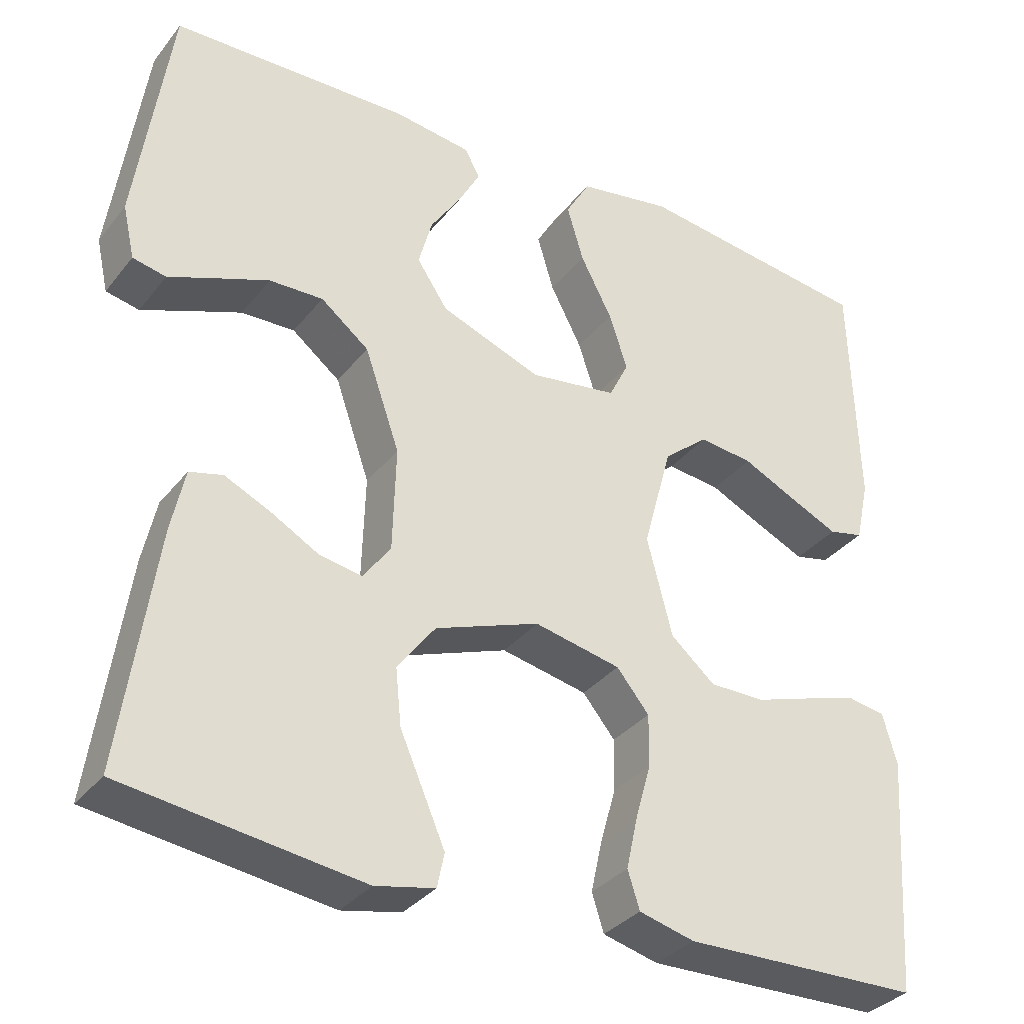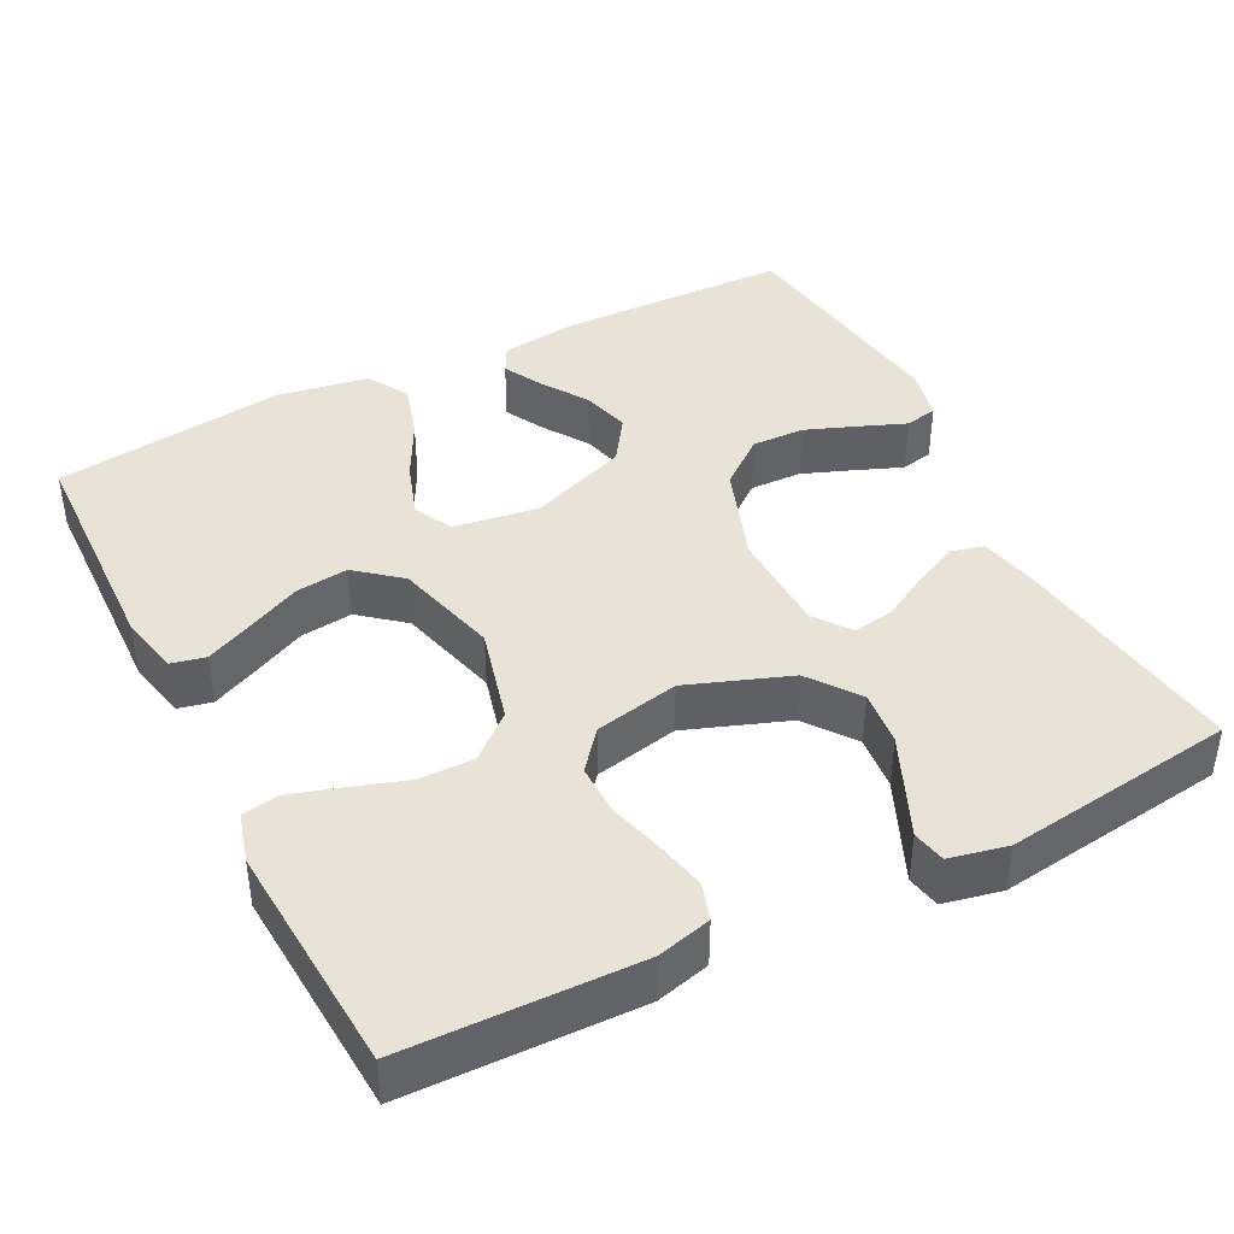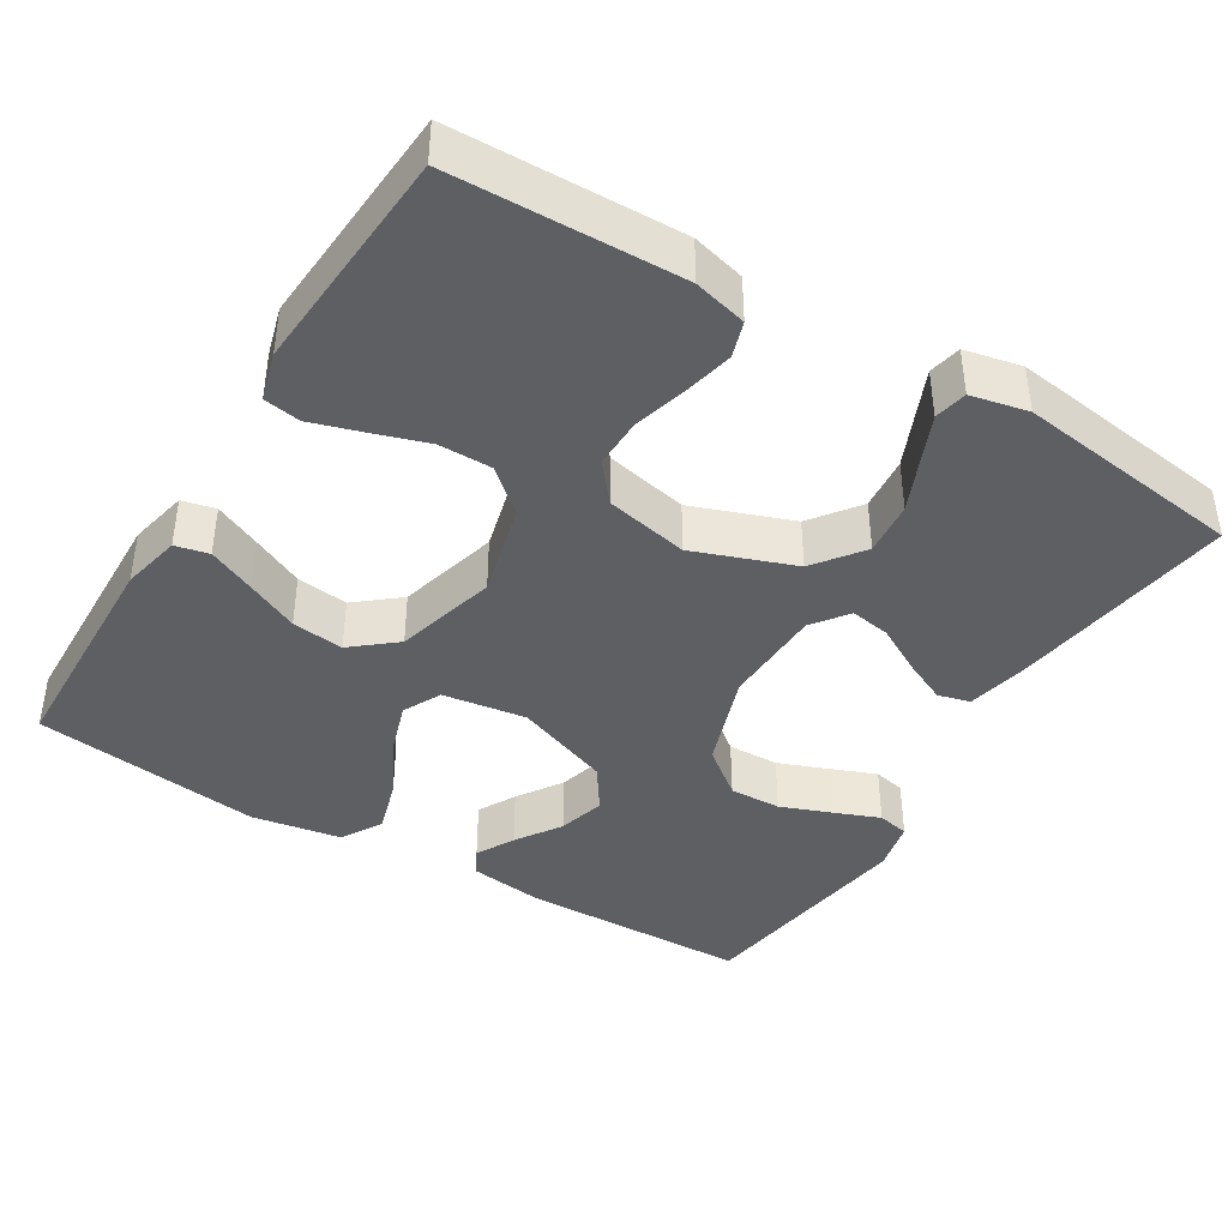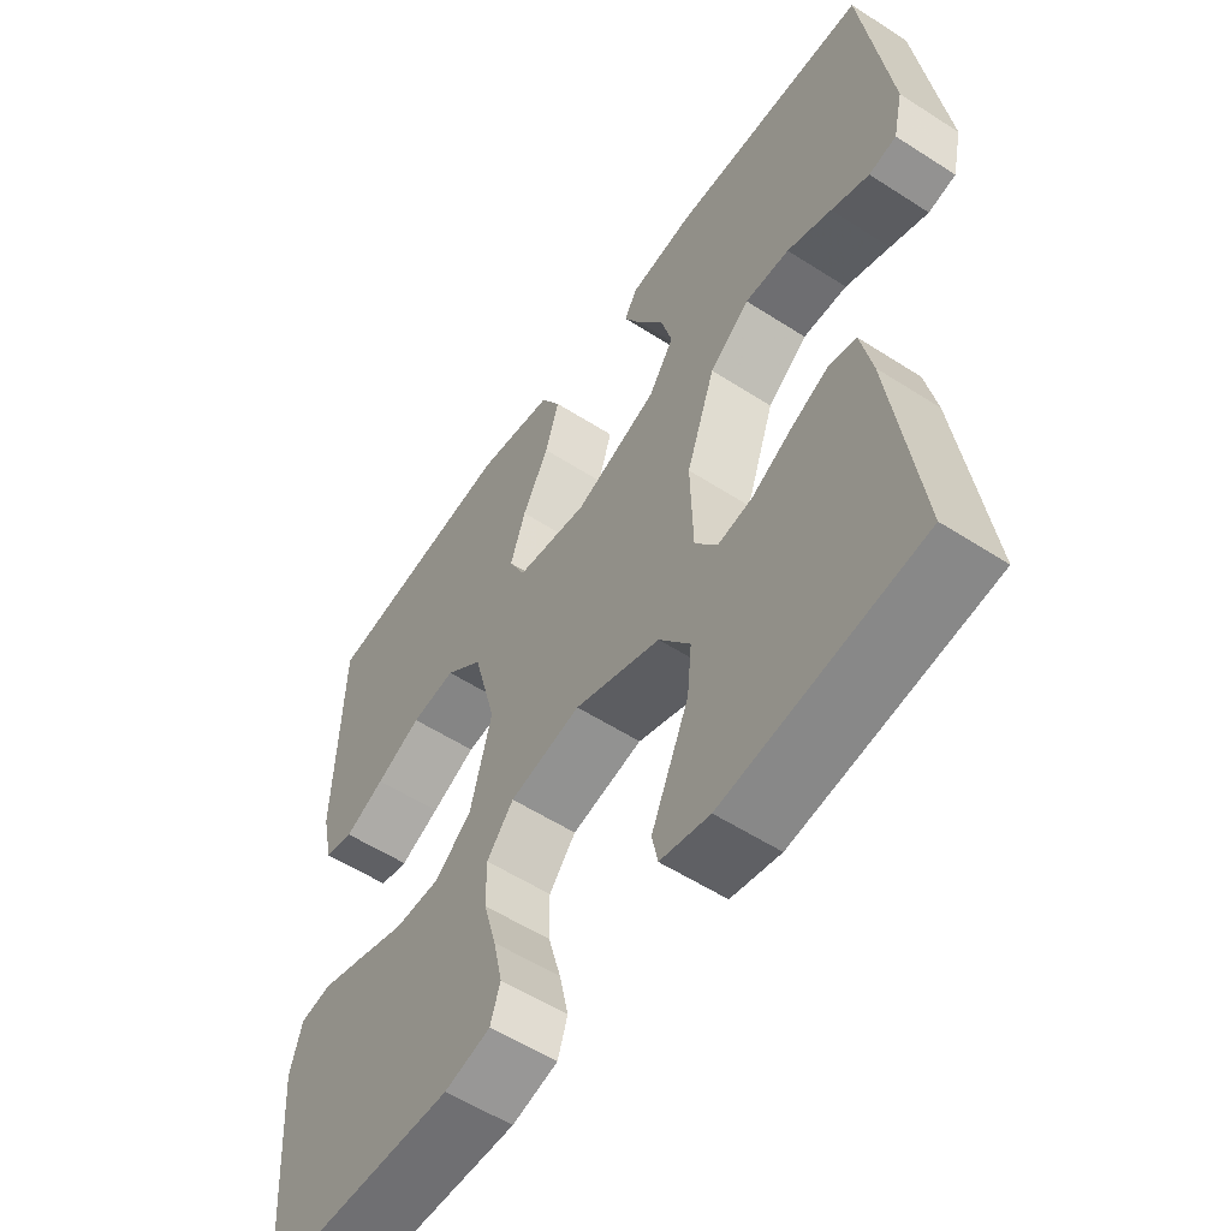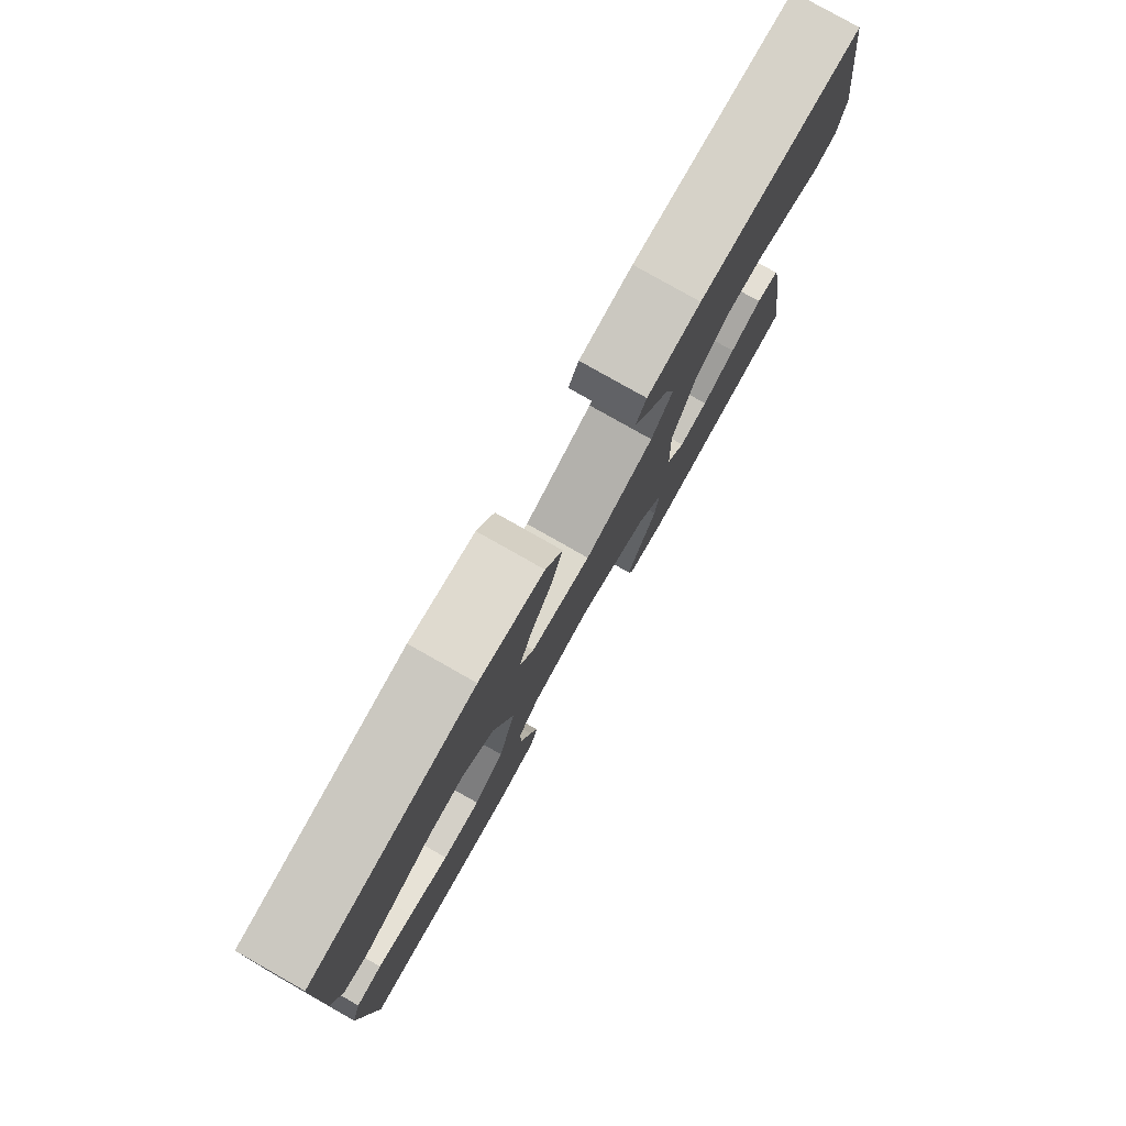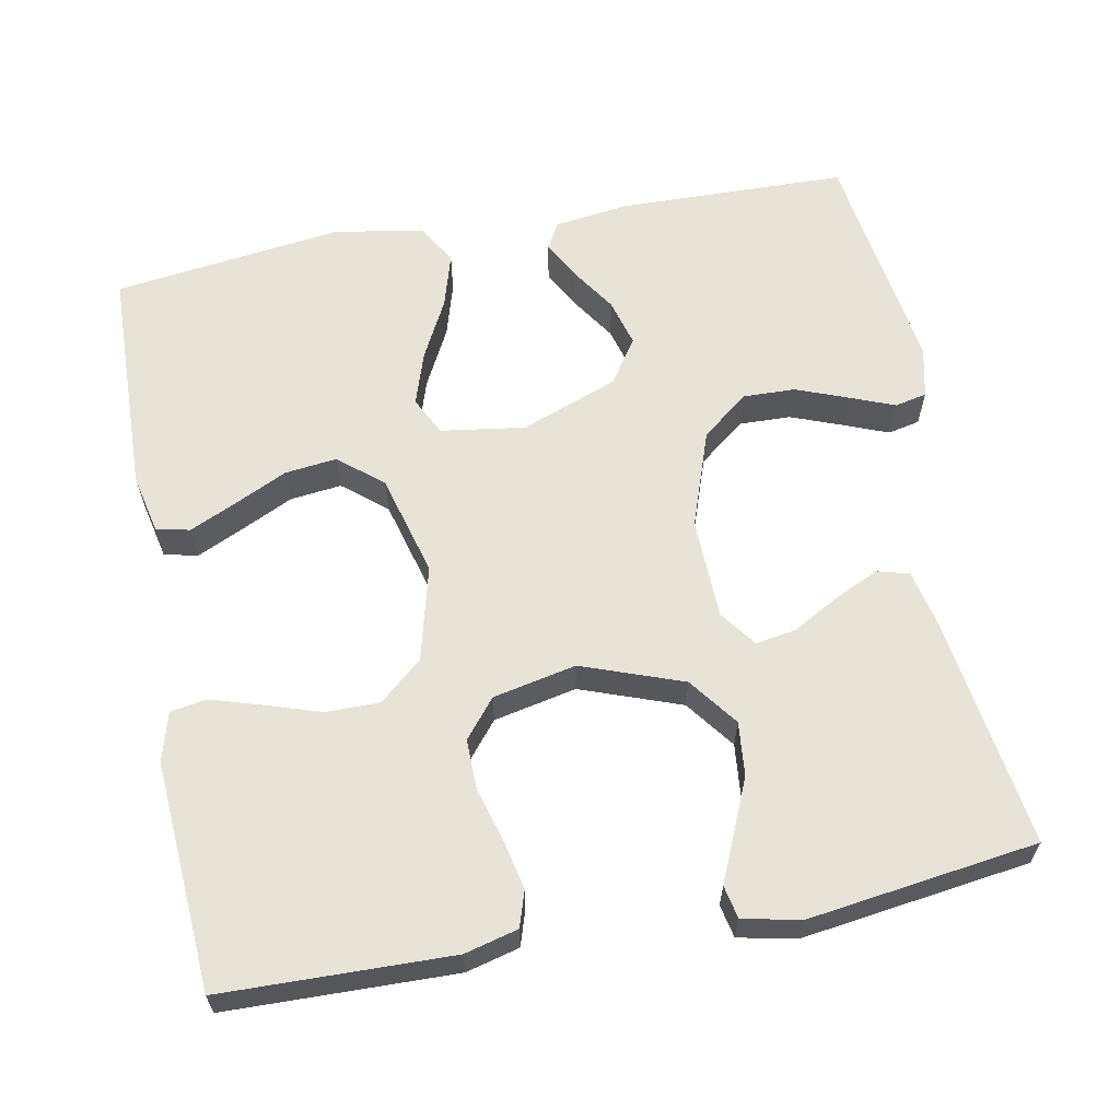
<metadata>
{"format":"obj","ext":"obj","renderer":"f3d","projection":"perspective","resolution":1024,"background":"white","views":[{"elev":-33.6,"azim":-32.2,"up":"+Z"},{"elev":41.7,"azim":153.1,"up":"+Y"},{"elev":-41.2,"azim":148.7,"up":"+Y"},{"elev":-55.9,"azim":-124.1,"up":"+Z"},{"elev":79.9,"azim":119.5,"up":"+Z"},{"elev":62.3,"azim":169.2,"up":"+Y"}]}
</metadata>
<code>
v -0.5 0.07 0.5
v -0.2 0.07 0.507
v -0.102 0.07 0.494
v -0.083 0.07 0.459
v -0.11 0.07 0.409
v -0.149 0.07 0.35
v -0.166 0.07 0.288
v -0.127 0.07 0.23
v 0 0.07 0.182
v 0.11 0.07 0.198
v 0.135 0.07 0.248
v 0.112 0.07 0.318
v 0.072 0.07 0.395
v 0.051 0.07 0.466
v 0.082 0.07 0.519
v 0.2 0.07 0.539
v 0.5 0.07 0.5
v 0.509 0.07 0.2
v 0.492 0.07 0.122
v 0.448 0.07 0.112
v 0.387 0.07 0.14
v 0.318 0.07 0.173
v 0.25 0.07 0.181
v 0.193 0.07 0.134
v 0.157 0.07 0
v 0.189 0.07 -0.124
v 0.245 0.07 -0.172
v 0.315 0.07 -0.172
v 0.389 0.07 -0.148
v 0.454 0.07 -0.128
v 0.502 0.07 -0.136
v 0.52 0.07 -0.2
v 0.5 0.07 -0.5
v 0.2 0.07 -0.507
v 0.13 0.07 -0.489
v 0.115 0.07 -0.442
v 0.129 0.07 -0.378
v 0.149 0.07 -0.307
v 0.15 0.07 -0.241
v 0.109 0.07 -0.191
v 0 0.07 -0.168
v -0.132 0.07 -0.216
v -0.18 0.07 -0.28
v -0.173 0.07 -0.351
v -0.142 0.07 -0.422
v -0.116 0.07 -0.482
v -0.125 0.07 -0.525
v -0.2 0.07 -0.541
v -0.5 0.07 -0.5
v -0.457 0.07 -0.2
v -0.44 0.07 -0.121
v -0.398 0.07 -0.11
v -0.34 0.07 -0.137
v -0.279 0.07 -0.171
v -0.226 0.07 -0.18
v -0.191 0.07 -0.133
v -0.187 0.07 0
v -0.231 0.07 0.127
v -0.292 0.07 0.175
v -0.36 0.07 0.173
v -0.428 0.07 0.147
v -0.486 0.07 0.124
v -0.528 0.07 0.133
v -0.543 0.07 0.2
v -0.5 0 0.5
v -0.2 0 0.507
v -0.102 0 0.494
v -0.083 0 0.459
v -0.11 0 0.409
v -0.149 0 0.35
v -0.166 0 0.288
v -0.127 0 0.23
v 0 0 0.182
v 0.11 0 0.198
v 0.135 0 0.248
v 0.112 0 0.318
v 0.072 0 0.395
v 0.051 0 0.466
v 0.082 0 0.519
v 0.2 0 0.539
v 0.5 0 0.5
v 0.509 0 0.2
v 0.492 0 0.122
v 0.448 0 0.112
v 0.387 0 0.14
v 0.318 0 0.173
v 0.25 0 0.181
v 0.193 0 0.134
v 0.157 0 0
v 0.189 0 -0.124
v 0.245 0 -0.172
v 0.315 0 -0.172
v 0.389 0 -0.148
v 0.454 0 -0.128
v 0.502 0 -0.136
v 0.52 0 -0.2
v 0.5 0 -0.5
v 0.2 0 -0.507
v 0.13 0 -0.489
v 0.115 0 -0.442
v 0.129 0 -0.378
v 0.149 0 -0.307
v 0.15 0 -0.241
v 0.109 0 -0.191
v 0 0 -0.168
v -0.132 0 -0.216
v -0.18 0 -0.28
v -0.173 0 -0.351
v -0.142 0 -0.422
v -0.116 0 -0.482
v -0.125 0 -0.525
v -0.2 0 -0.541
v -0.5 0 -0.5
v -0.457 0 -0.2
v -0.44 0 -0.121
v -0.398 0 -0.11
v -0.34 0 -0.137
v -0.279 0 -0.171
v -0.226 0 -0.18
v -0.191 0 -0.133
v -0.187 0 0
v -0.231 0 0.127
v -0.292 0 0.175
v -0.36 0 0.173
v -0.428 0 0.147
v -0.486 0 0.124
v -0.528 0 0.133
v -0.543 0 0.2
f 4 5 6
f 3 4 6
f 2 3 6
f 1 2 6
f 64 1 6
f 63 64 6
f 62 63 6
f 61 62 6
f 60 61 6 7
f 59 60 7 8
f 58 59 8 9
f 57 58 9 10
f 56 57 10
f 55 56 10
f 52 53 54
f 51 52 54
f 50 51 54
f 49 50 54
f 48 49 54
f 47 48 54
f 46 47 54
f 45 46 54
f 44 45 54
f 43 44 54 55
f 42 43 55 10
f 36 37 38
f 35 36 38
f 34 35 38
f 33 34 38
f 32 33 38
f 31 32 38
f 30 31 38
f 29 30 38
f 28 29 38
f 27 28 38 39
f 26 27 39 40
f 20 21 22
f 19 20 22
f 18 19 22
f 17 18 22
f 16 17 22
f 15 16 22
f 14 15 22
f 13 14 22
f 12 13 22
f 11 12 22 23
f 10 11 23 24
f 10 24 25
f 42 10 25
f 41 42 25
f 25 26 40 41
f 70 69 68
f 70 68 67
f 70 67 66
f 70 66 65
f 70 65 128
f 70 128 127
f 70 127 126
f 70 126 125
f 71 70 125 124
f 72 71 124 123
f 73 72 123 122
f 74 73 122 121
f 74 121 120
f 74 120 119
f 118 117 116
f 118 116 115
f 118 115 114
f 118 114 113
f 118 113 112
f 118 112 111
f 118 111 110
f 118 110 109
f 118 109 108
f 119 118 108 107
f 74 119 107 106
f 102 101 100
f 102 100 99
f 102 99 98
f 102 98 97
f 102 97 96
f 102 96 95
f 102 95 94
f 102 94 93
f 102 93 92
f 103 102 92 91
f 104 103 91 90
f 86 85 84
f 86 84 83
f 86 83 82
f 86 82 81
f 86 81 80
f 86 80 79
f 86 79 78
f 86 78 77
f 86 77 76
f 87 86 76 75
f 88 87 75 74
f 89 88 74
f 89 74 106
f 89 106 105
f 105 104 90 89
f 1 65 66 2
f 2 66 67 3
f 3 67 68 4
f 4 68 69 5
f 5 69 70 6
f 6 70 71 7
f 7 71 72 8
f 8 72 73 9
f 9 73 74 10
f 10 74 75 11
f 11 75 76 12
f 12 76 77 13
f 13 77 78 14
f 14 78 79 15
f 15 79 80 16
f 16 80 81 17
f 17 81 82 18
f 18 82 83 19
f 19 83 84 20
f 20 84 85 21
f 21 85 86 22
f 22 86 87 23
f 23 87 88 24
f 24 88 89 25
f 25 89 90 26
f 26 90 91 27
f 27 91 92 28
f 28 92 93 29
f 29 93 94 30
f 30 94 95 31
f 31 95 96 32
f 32 96 97 33
f 33 97 98 34
f 34 98 99 35
f 35 99 100 36
f 36 100 101 37
f 37 101 102 38
f 38 102 103 39
f 39 103 104 40
f 40 104 105 41
f 41 105 106 42
f 42 106 107 43
f 43 107 108 44
f 44 108 109 45
f 45 109 110 46
f 46 110 111 47
f 47 111 112 48
f 48 112 113 49
f 49 113 114 50
f 50 114 115 51
f 51 115 116 52
f 52 116 117 53
f 53 117 118 54
f 54 118 119 55
f 55 119 120 56
f 56 120 121 57
f 57 121 122 58
f 58 122 123 59
f 59 123 124 60
f 60 124 125 61
f 61 125 126 62
f 62 126 127 63
f 63 127 128 64
f 64 128 65 1

</code>
